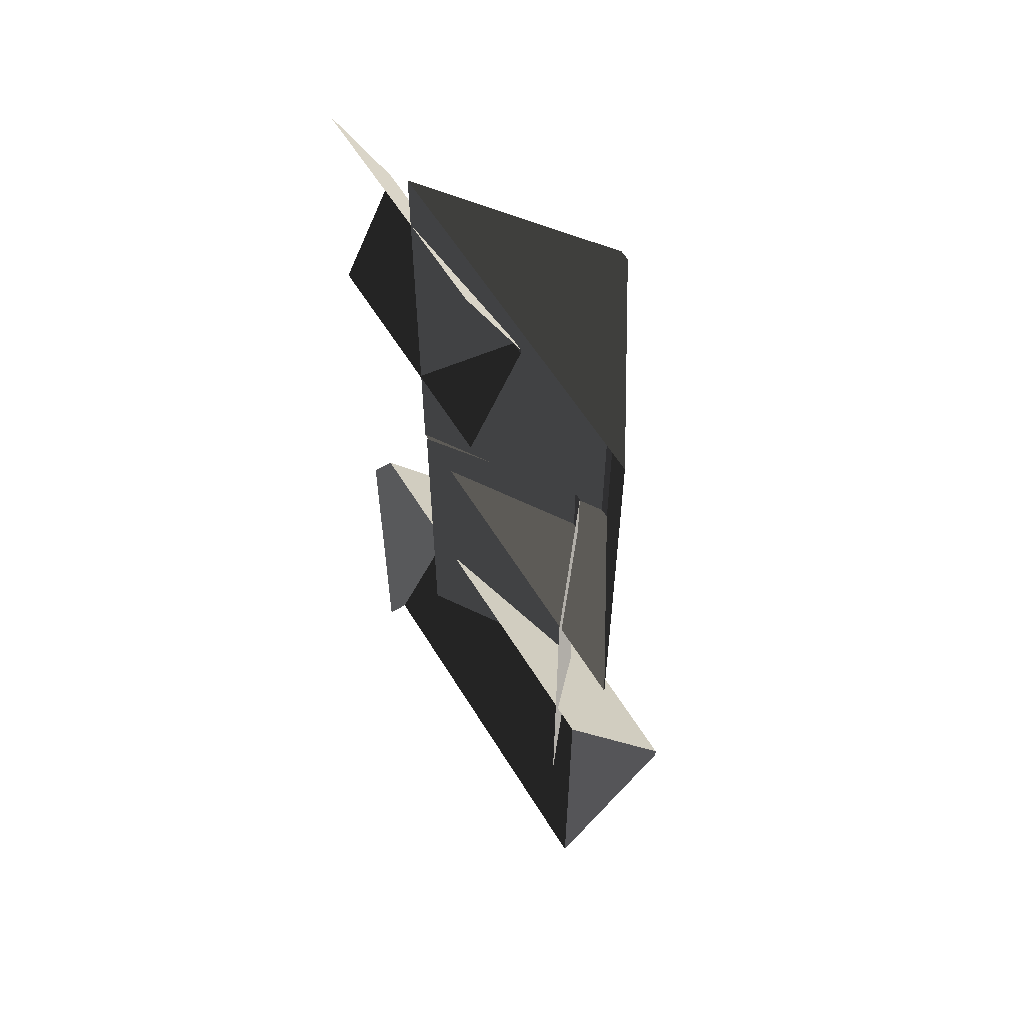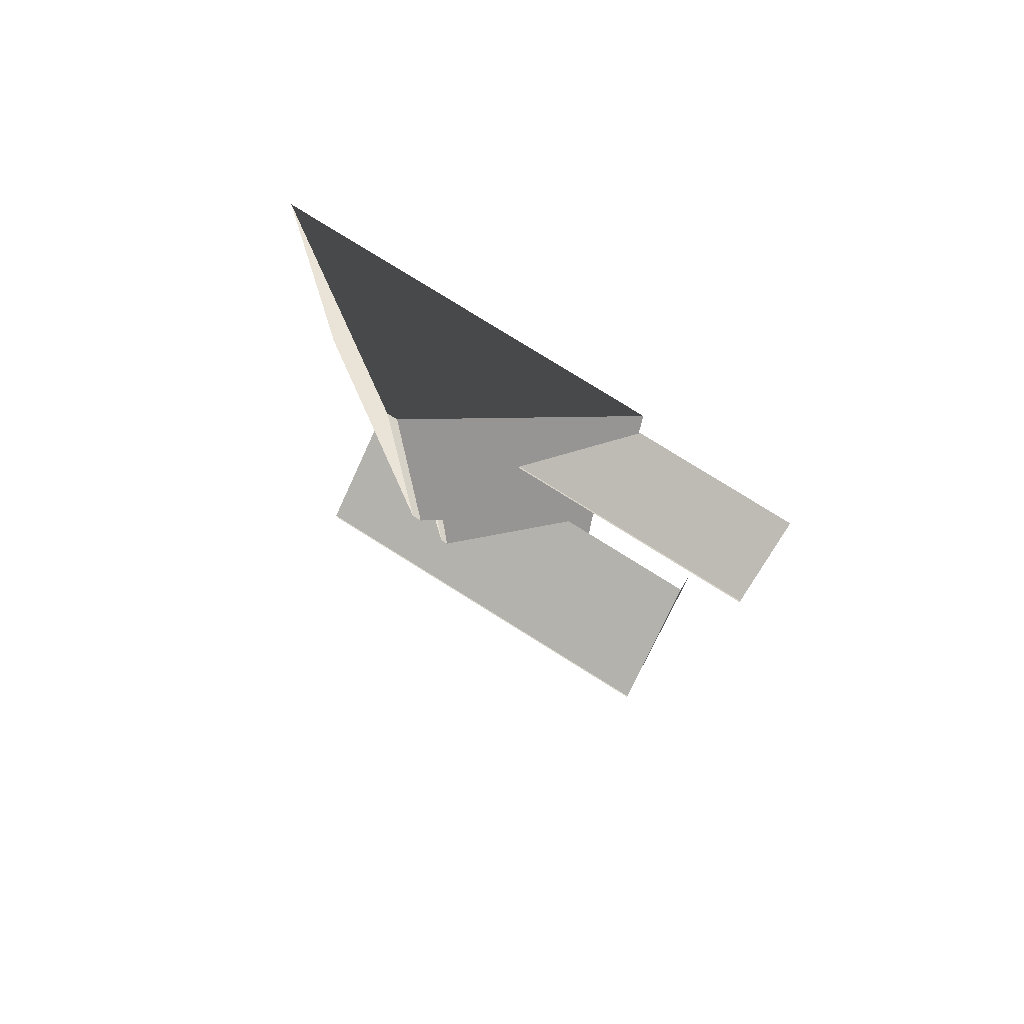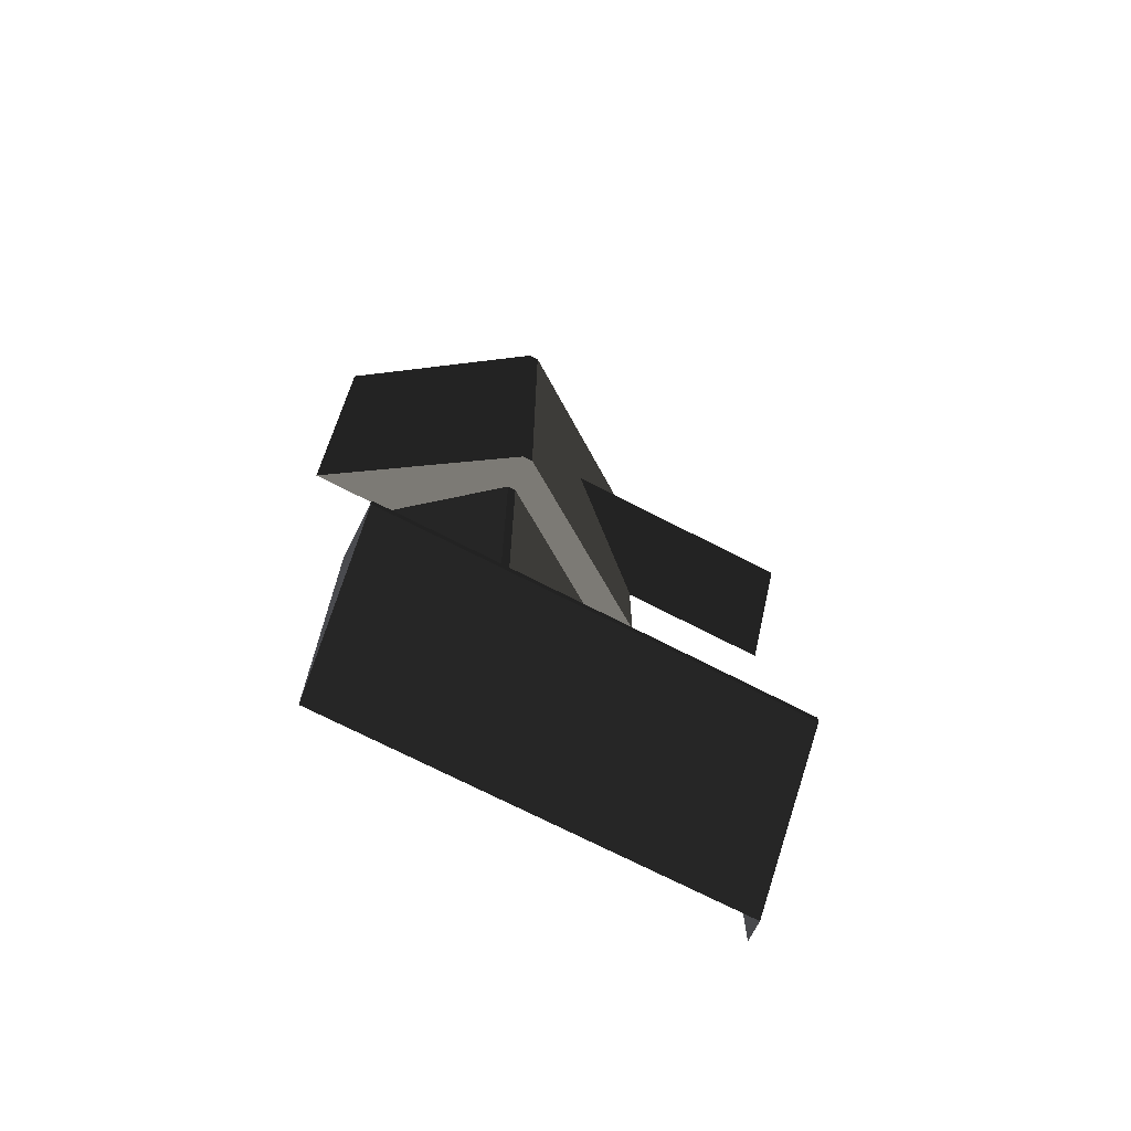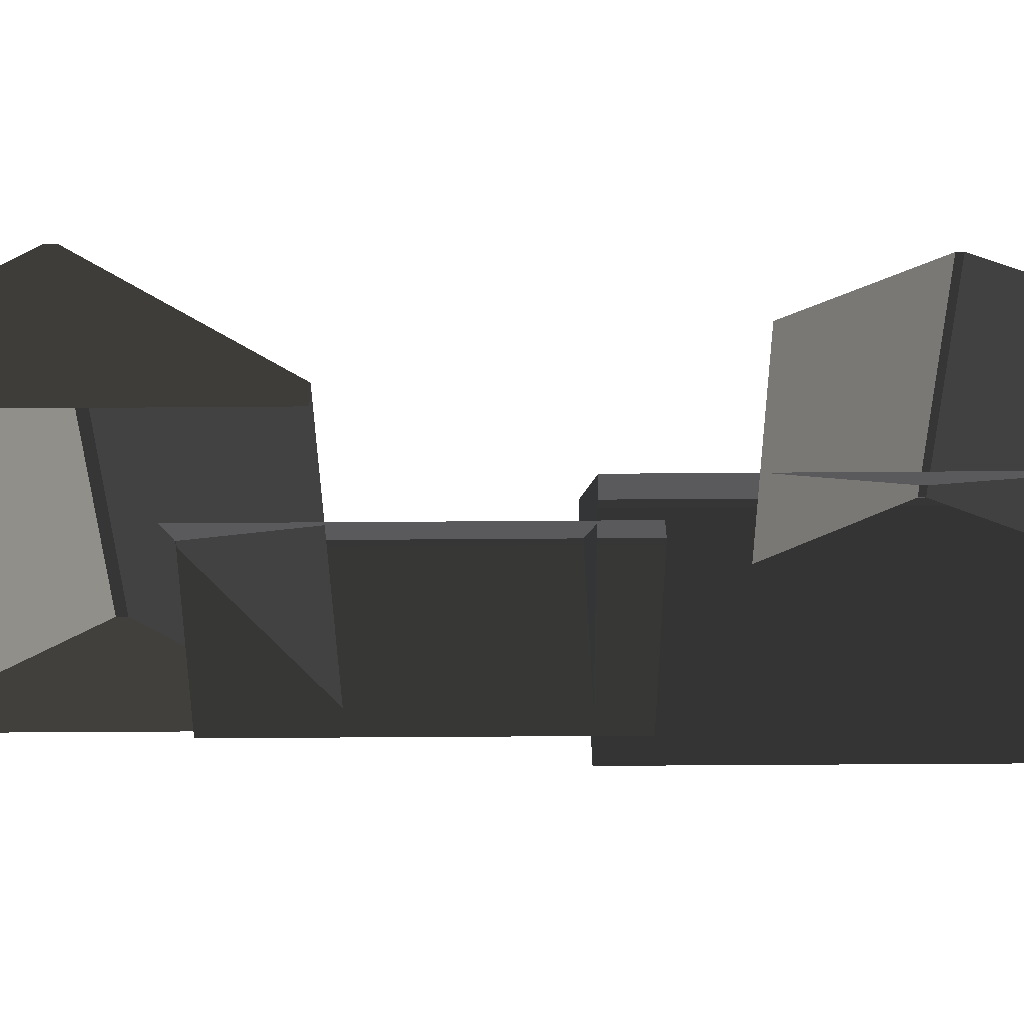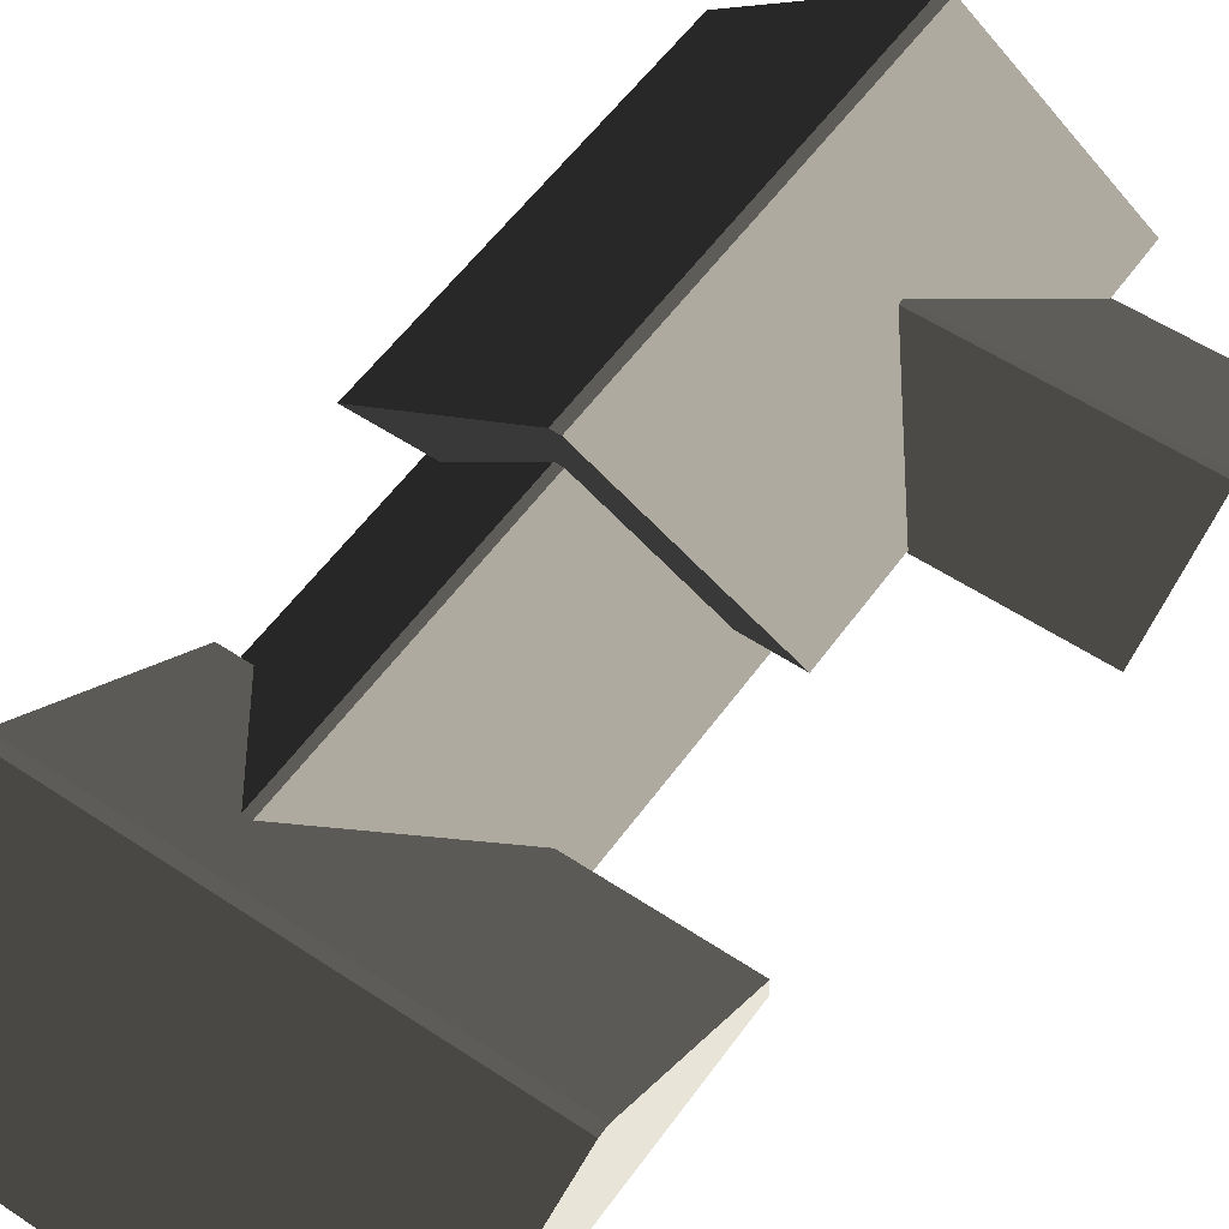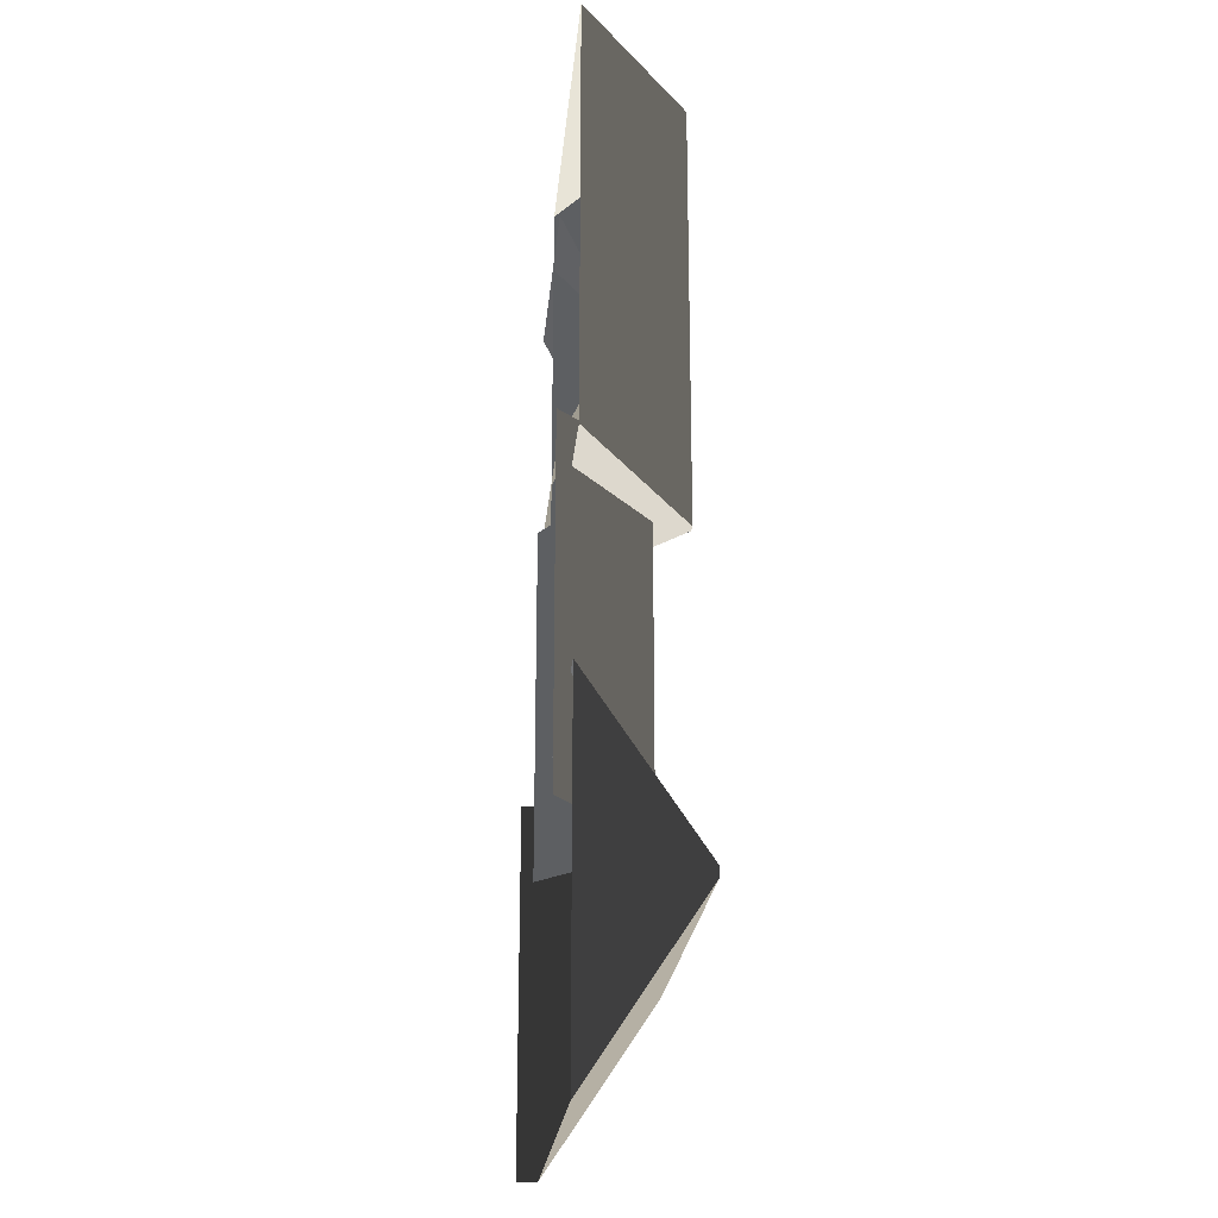
<metadata>
{"format":"obj","ext":"obj","renderer":"f3d","projection":"perspective","resolution":1024,"background":"white","views":[{"elev":59.2,"azim":-121.3,"up":"+Y"},{"elev":78.5,"azim":32.0,"up":"+Y"},{"elev":-71.3,"azim":-27.3,"up":"+Y"},{"elev":-38.1,"azim":90.6,"up":"+Z"},{"elev":55.5,"azim":35.0,"up":"+Z"},{"elev":-22.2,"azim":-95.1,"up":"+Y"}]}
</metadata>
<code>
v -0.8321 0.3469 0.8882
v -3.814 0.1694 2.865
v -3.814 7.674 2.865
v -0.8321 7.496 0.8882
v -3.814 0.1694 2.865
v -3.983 0.1694 2.865
v -3.983 7.674 2.865
v -3.814 7.674 2.865
v -6.965 7.496 0.8882
v -3.983 7.674 2.865
v -3.983 0.1694 2.865
v -6.965 0.3469 0.8882
v -6.965 0.3469 0.8882
v -3.983 0.1694 2.865
v -3.814 0.1694 2.865
v -0.8321 0.3469 0.8882
v -0.8321 7.496 0.8882
v -3.814 7.674 2.865
v -3.983 7.674 2.865
v -6.965 7.496 0.8882
v 1.809 6.454 0.8764
v 1.809 4.387 1.88
v -2.567 4.387 1.88
v -2.567 6.454 0.8764
v 1.809 4.387 1.88
v 1.809 4.284 1.88
v -2.567 4.284 1.88
v -2.567 4.387 1.88
v -2.567 2.217 0.8764
v -2.567 4.284 1.88
v 1.809 4.284 1.88
v 1.809 2.217 0.8764
v -6.1 -2.866 0.8882
v -6.277 -5.848 2.865
v -6.277 -6.017 2.865
v -6.1 -8.999 0.8882
v -6.1 -8.999 0.8882
v -6.277 -6.017 2.865
v 0.9964 -6.026 2.865
v 0.819 -9.008 0.8882
v 0.9964 -5.857 2.865
v 0.9964 -6.026 2.865
v -6.277 -6.017 2.865
v -6.277 -5.848 2.865
v 0.819 -2.875 0.8882
v 0.9964 -5.857 2.865
v -6.277 -5.848 2.865
v -6.1 -2.866 0.8882
v -1.387 -4.785 0.6355
v -3.829 -4.94 2.254
v -3.829 1.273 2.254
v -1.387 1.128 0.6355
v -3.829 -4.94 2.254
v -3.968 -4.94 2.254
v -3.968 1.273 2.254
v -3.829 1.273 2.254
v -5.884 1.128 0.6355
v -3.968 1.273 2.254
v -3.968 -4.94 2.254
v -5.884 -4.785 0.6355
v 0.819 -2.875 0.5438
v 0.819 -9.008 0.5438
v 0.819 -9.008 0.8882
v 0.9964 -6.026 2.865
v 0.9964 -5.857 2.865
v 0.819 -2.875 0.8882
g Building_small_t1.025_36379_651
f 1 3 2
f 1 4 3
f 5 7 6
f 5 8 7
f 9 11 10
f 9 12 11
f 13 15 14
f 13 16 15
f 17 19 18
f 17 20 19
f 21 23 22
f 21 24 23
f 25 27 26
f 25 28 27
f 29 31 30
f 29 32 31
f 33 35 34
f 33 36 35
f 37 39 38
f 37 40 39
f 41 43 42
f 41 44 43
f 45 47 46
f 45 48 47
f 49 51 50
f 49 52 51
f 53 55 54
f 53 56 55
f 57 59 58
f 57 60 59
f 61 63 62
f 63 61 64
f 64 61 65
f 65 61 66

</code>
